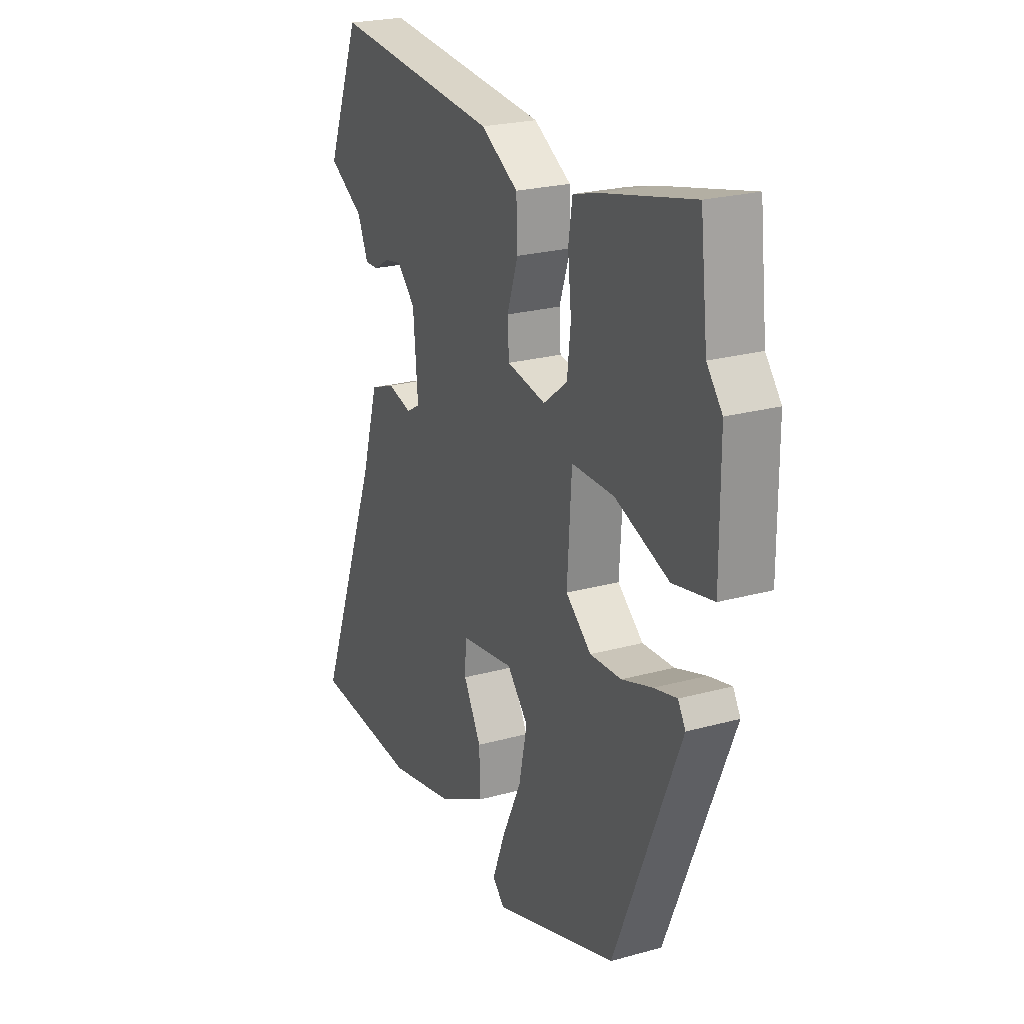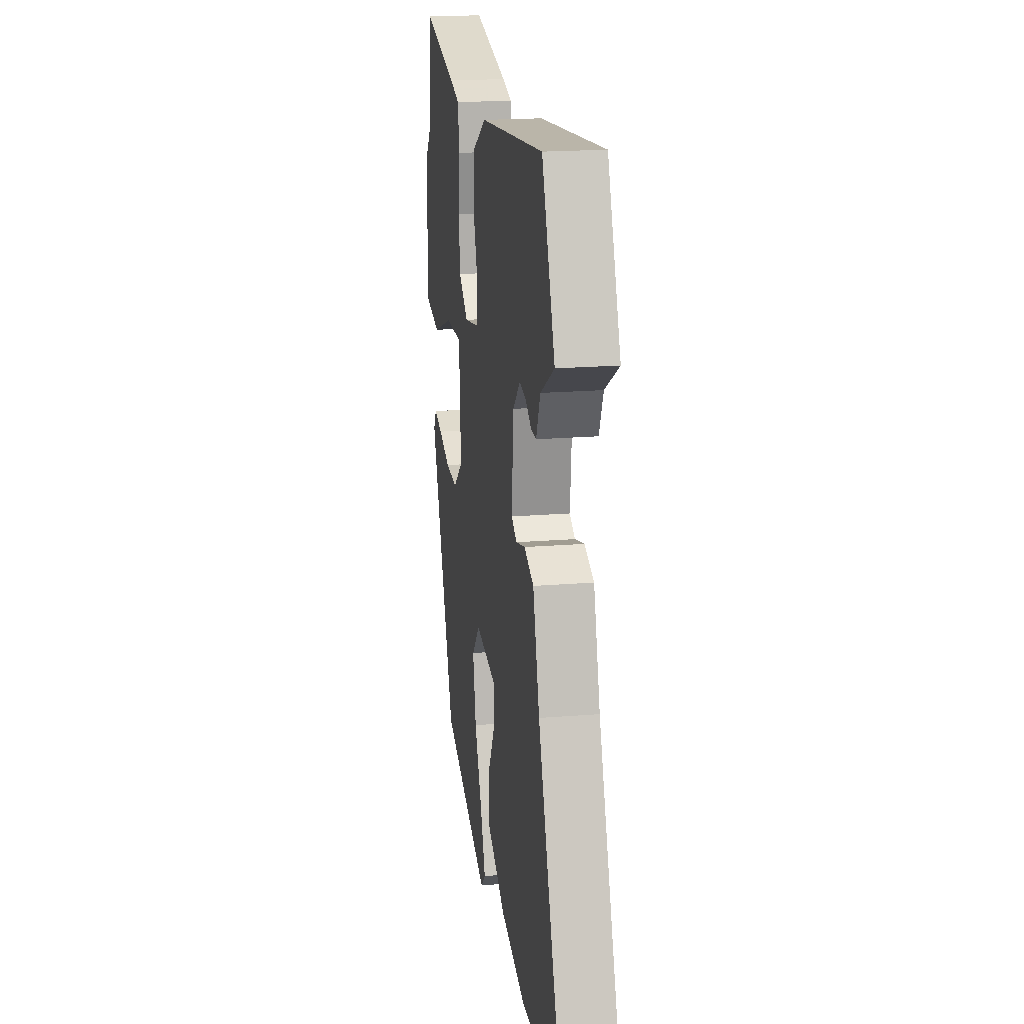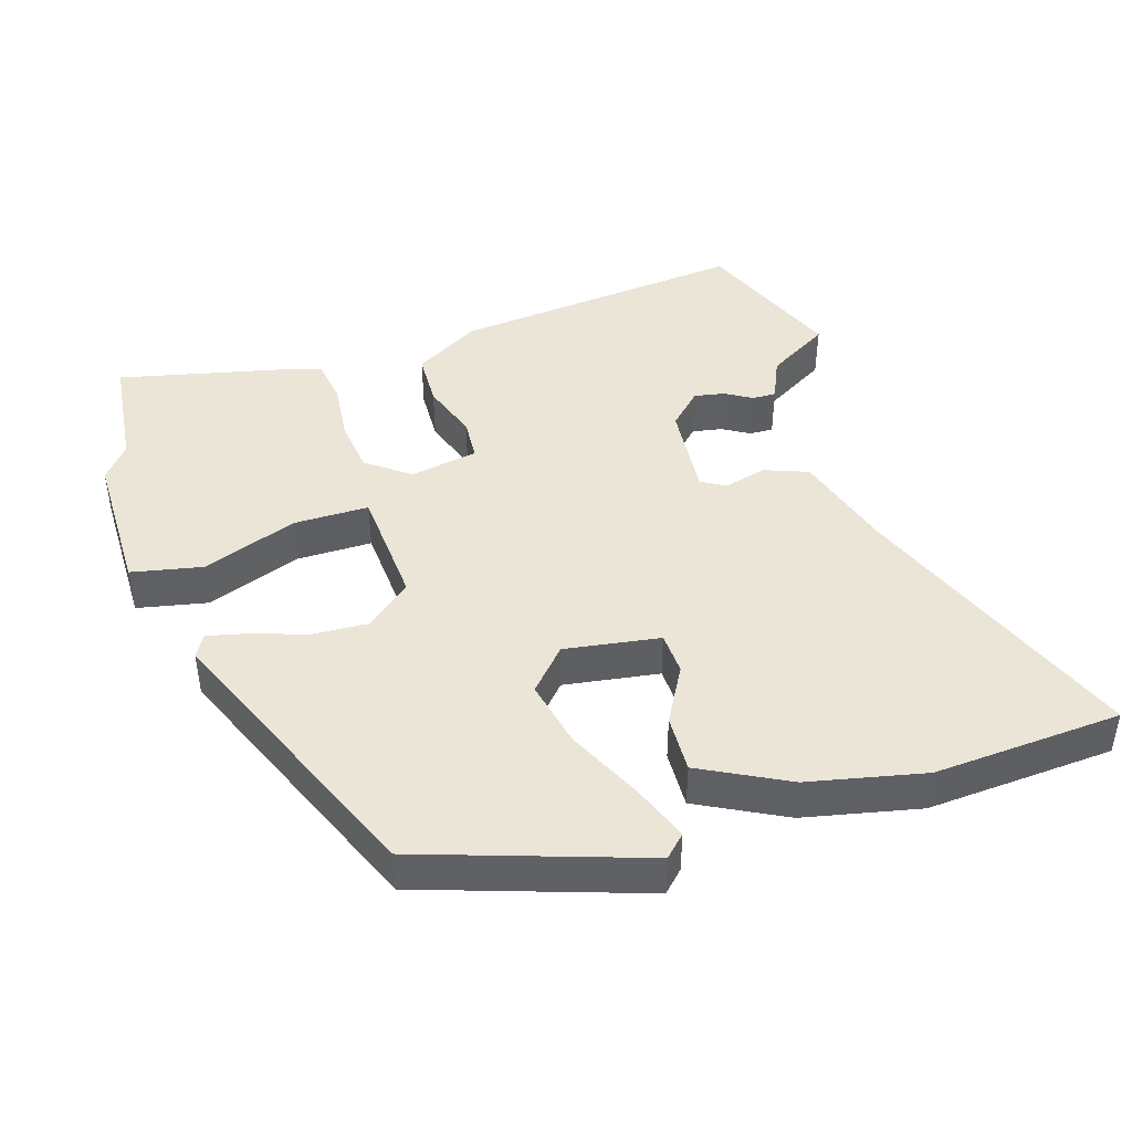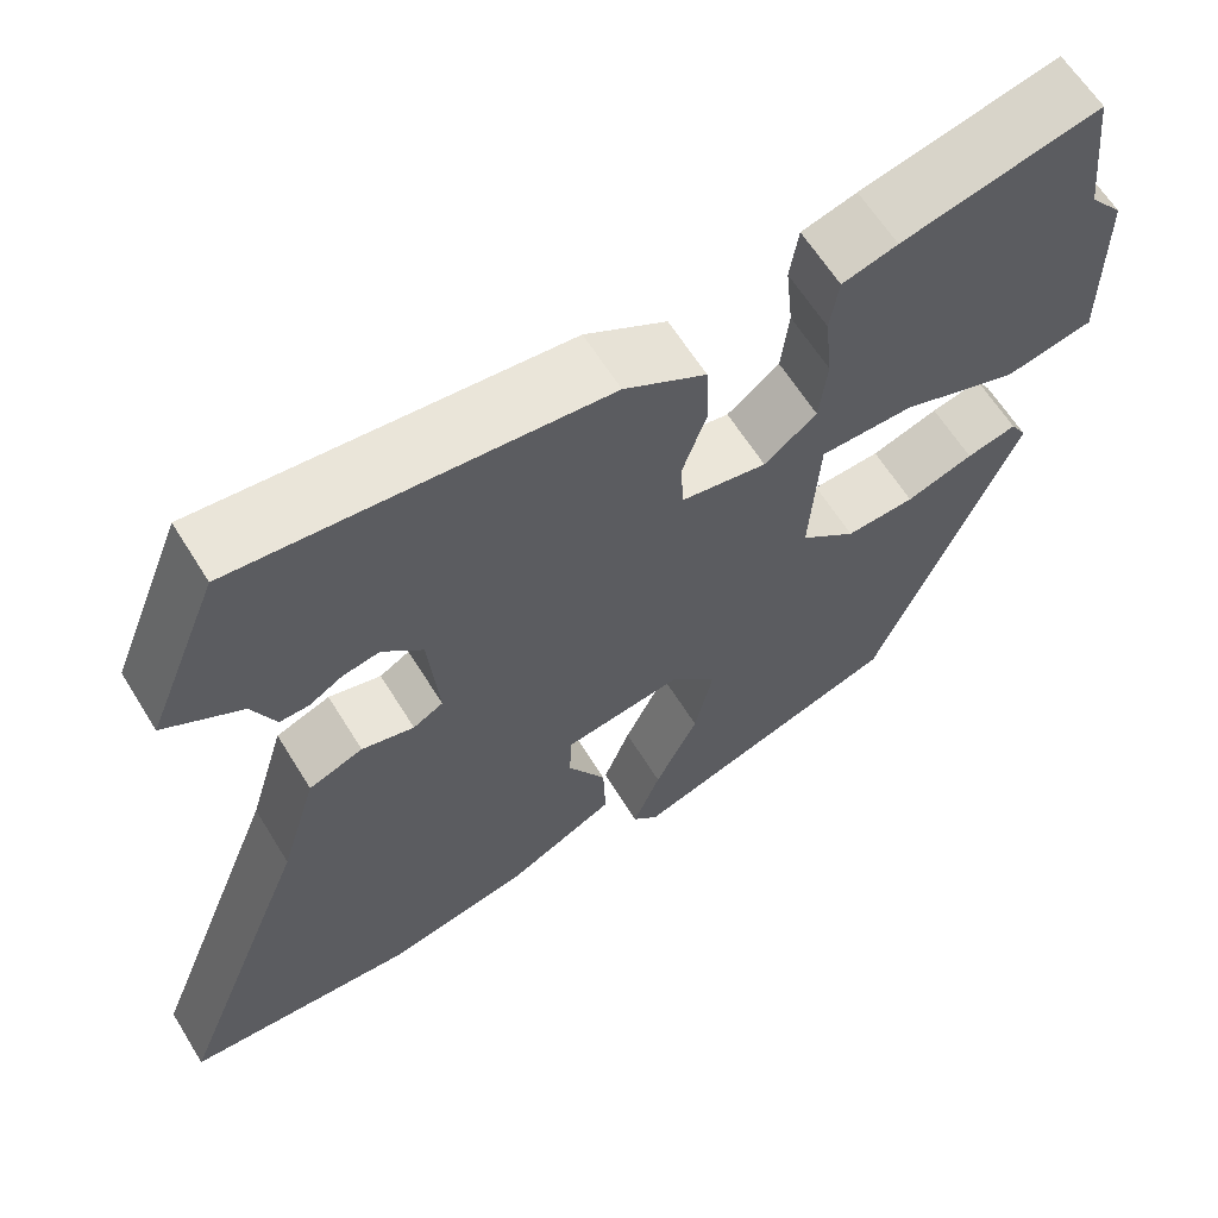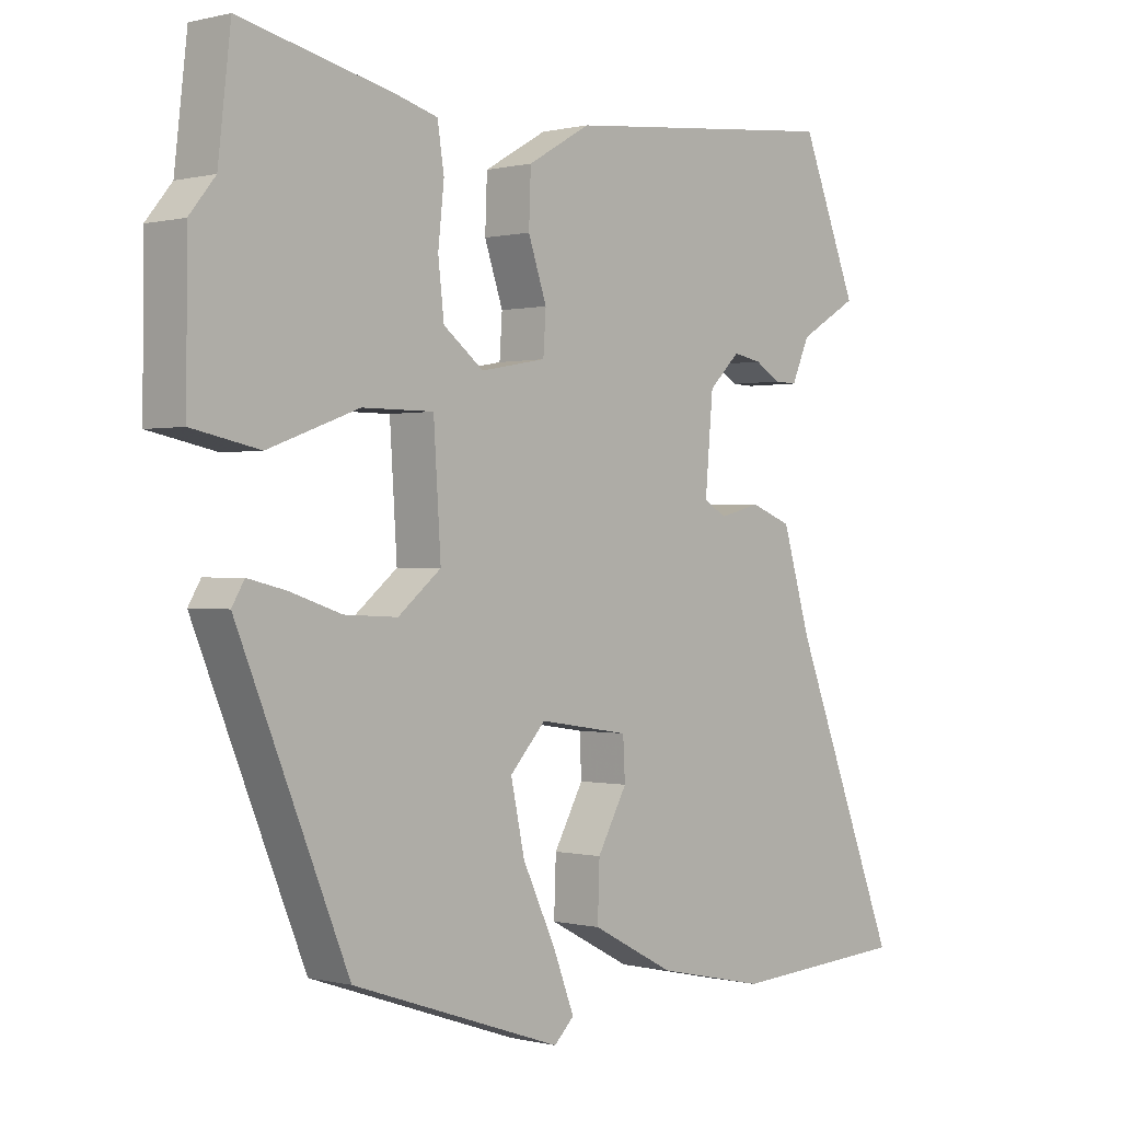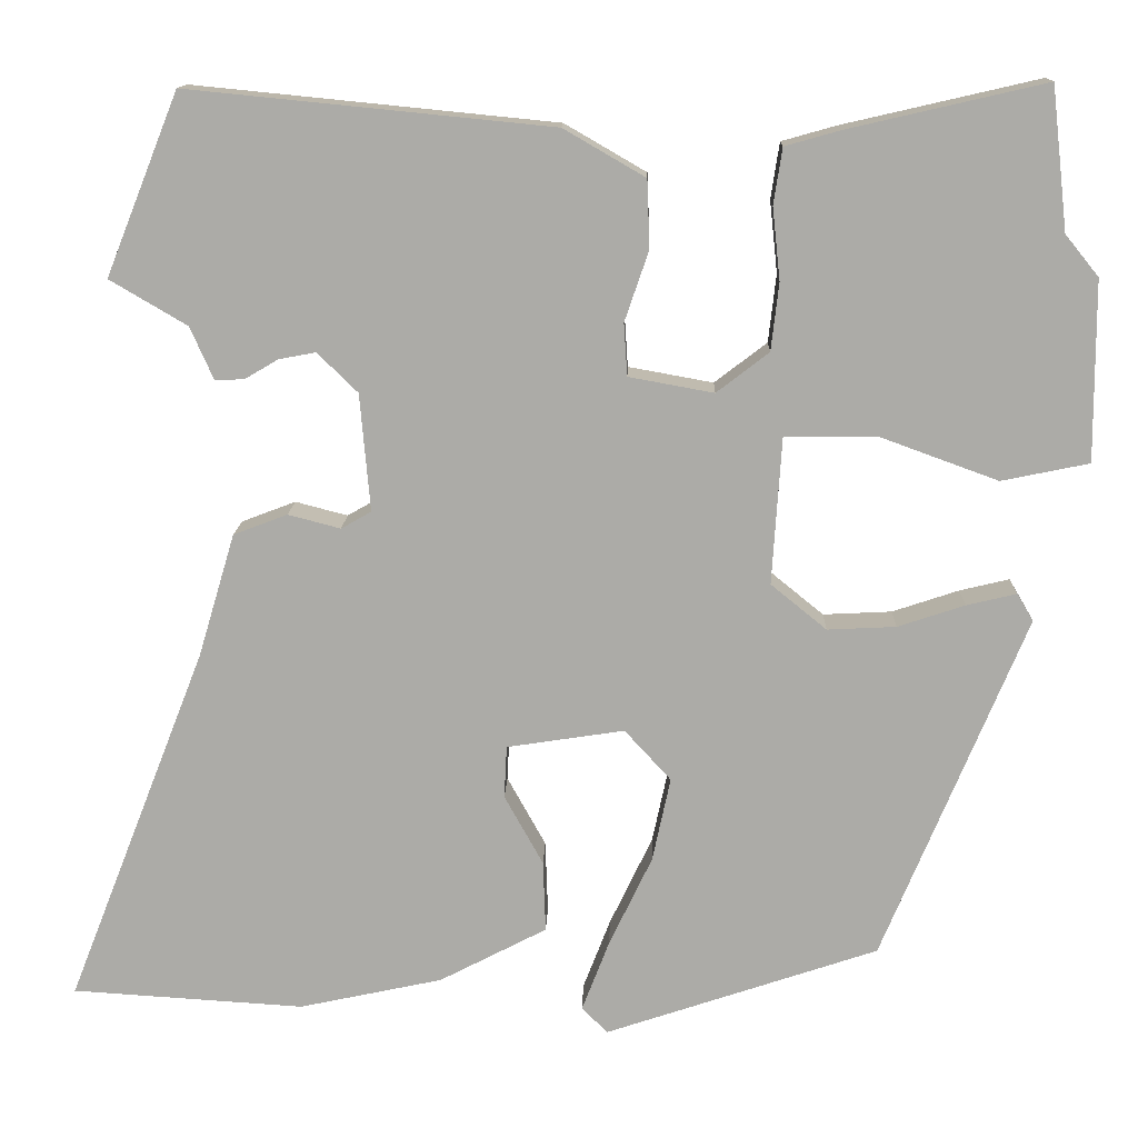
<metadata>
{"format":"obj","ext":"obj","renderer":"f3d","projection":"perspective","resolution":1024,"background":"white","views":[{"elev":23.5,"azim":65.1,"up":"+Z"},{"elev":19.3,"azim":-98.8,"up":"+Z"},{"elev":44.1,"azim":162.5,"up":"+Y"},{"elev":62.8,"azim":-31.7,"up":"+Z"},{"elev":0.1,"azim":132.9,"up":"+Z"},{"elev":13.5,"azim":1.7,"up":"+Z"}]}
</metadata>
<code>
v 0.491 0.07 0.581
v 0.51 0.07 0.415
v 0.549 0.07 0.367
v 0.55 0.07 0.157
v 0.448 0.07 0.136
v 0.311 0.07 0.186
v 0.203 0.07 0.186
v 0.192 0.07 0.014
v 0.257 0.07 -0.039
v 0.337 0.07 -0.035
v 0.415 0.07 -0.009
v 0.473 0.07 0.005
v 0.492 0.07 -0.027
v 0.325 0.07 -0.43
v 0.007 0.07 -0.537
v -0.023 0.07 -0.507
v 0.009 0.07 -0.424
v 0.059 0.07 -0.319
v 0.08 0.07 -0.221
v 0.026 0.07 -0.162
v -0.111 0.07 -0.183
v -0.114 0.07 -0.244
v -0.069 0.07 -0.325
v -0.066 0.07 -0.408
v -0.191 0.07 -0.473
v -0.358 0.07 -0.509
v -0.629 0.07 -0.492
v -0.466 0.07 -0.076
v -0.423 0.07 0.068
v -0.36 0.07 0.092
v -0.299 0.07 0.076
v -0.264 0.07 0.096
v -0.276 0.07 0.233
v -0.323 0.07 0.279
v -0.366 0.07 0.271
v -0.405 0.07 0.248
v -0.439 0.07 0.247
v -0.466 0.07 0.308
v -0.556 0.07 0.361
v -0.471 0.07 0.572
v -0.047 0.07 0.53
v 0.048 0.07 0.475
v 0.051 0.07 0.396
v 0.023 0.07 0.314
v 0.027 0.07 0.253
v 0.126 0.07 0.235
v 0.187 0.07 0.282
v 0.196 0.07 0.361
v 0.187 0.07 0.445
v 0.197 0.07 0.51
v 0.261 0.07 0.528
v 0.491 0 0.581
v 0.51 0 0.415
v 0.549 0 0.367
v 0.55 0 0.157
v 0.448 0 0.136
v 0.311 0 0.186
v 0.203 0 0.186
v 0.192 0 0.014
v 0.257 0 -0.039
v 0.337 0 -0.035
v 0.415 0 -0.009
v 0.473 0 0.005
v 0.492 0 -0.027
v 0.325 0 -0.43
v 0.007 0 -0.537
v -0.023 0 -0.507
v 0.009 0 -0.424
v 0.059 0 -0.319
v 0.08 0 -0.221
v 0.026 0 -0.162
v -0.111 0 -0.183
v -0.114 0 -0.244
v -0.069 0 -0.325
v -0.066 0 -0.408
v -0.191 0 -0.473
v -0.358 0 -0.509
v -0.629 0 -0.492
v -0.466 0 -0.076
v -0.423 0 0.068
v -0.36 0 0.092
v -0.299 0 0.076
v -0.264 0 0.096
v -0.276 0 0.233
v -0.323 0 0.279
v -0.366 0 0.271
v -0.405 0 0.248
v -0.439 0 0.247
v -0.466 0 0.308
v -0.556 0 0.361
v -0.471 0 0.572
v -0.047 0 0.53
v 0.048 0 0.475
v 0.051 0 0.396
v 0.023 0 0.314
v 0.027 0 0.253
v 0.126 0 0.235
v 0.187 0 0.282
v 0.196 0 0.361
v 0.187 0 0.445
v 0.197 0 0.51
v 0.261 0 0.528
f 48 49 50 51
f 47 48 51 1
f 41 42 43 44
f 41 44 45
f 38 39 40 41
f 38 41 45
f 35 36 37 38
f 34 35 38
f 34 38 45 46
f 28 29 30 31
f 28 31 32
f 27 28 32
f 26 27 32
f 25 26 32
f 22 23 24 25
f 21 22 25 32
f 20 21 32 33
f 15 16 17 18
f 13 14 15 18
f 13 18 19
f 10 11 12 13
f 10 13 19 20
f 3 4 5 6
f 2 3 6 7
f 47 1 2 7
f 46 47 7 8
f 33 34 46 8
f 20 33 8 9
f 9 10 20
f 102 101 100 99
f 52 102 99 98
f 95 94 93 92
f 96 95 92
f 92 91 90 89
f 96 92 89
f 89 88 87 86
f 89 86 85
f 97 96 89 85
f 82 81 80 79
f 83 82 79
f 83 79 78
f 83 78 77
f 83 77 76
f 76 75 74 73
f 83 76 73 72
f 84 83 72 71
f 69 68 67 66
f 69 66 65 64
f 70 69 64
f 64 63 62 61
f 71 70 64 61
f 57 56 55 54
f 58 57 54 53
f 58 53 52 98
f 59 58 98 97
f 59 97 85 84
f 60 59 84 71
f 71 61 60
f 1 52 53 2
f 2 53 54 3
f 3 54 55 4
f 4 55 56 5
f 5 56 57 6
f 6 57 58 7
f 7 58 59 8
f 8 59 60 9
f 9 60 61 10
f 10 61 62 11
f 11 62 63 12
f 12 63 64 13
f 13 64 65 14
f 14 65 66 15
f 15 66 67 16
f 16 67 68 17
f 17 68 69 18
f 18 69 70 19
f 19 70 71 20
f 20 71 72 21
f 21 72 73 22
f 22 73 74 23
f 23 74 75 24
f 24 75 76 25
f 25 76 77 26
f 26 77 78 27
f 27 78 79 28
f 28 79 80 29
f 29 80 81 30
f 30 81 82 31
f 31 82 83 32
f 32 83 84 33
f 33 84 85 34
f 34 85 86 35
f 35 86 87 36
f 36 87 88 37
f 37 88 89 38
f 38 89 90 39
f 39 90 91 40
f 40 91 92 41
f 41 92 93 42
f 42 93 94 43
f 43 94 95 44
f 44 95 96 45
f 45 96 97 46
f 46 97 98 47
f 47 98 99 48
f 48 99 100 49
f 49 100 101 50
f 50 101 102 51
f 51 102 52 1

</code>
